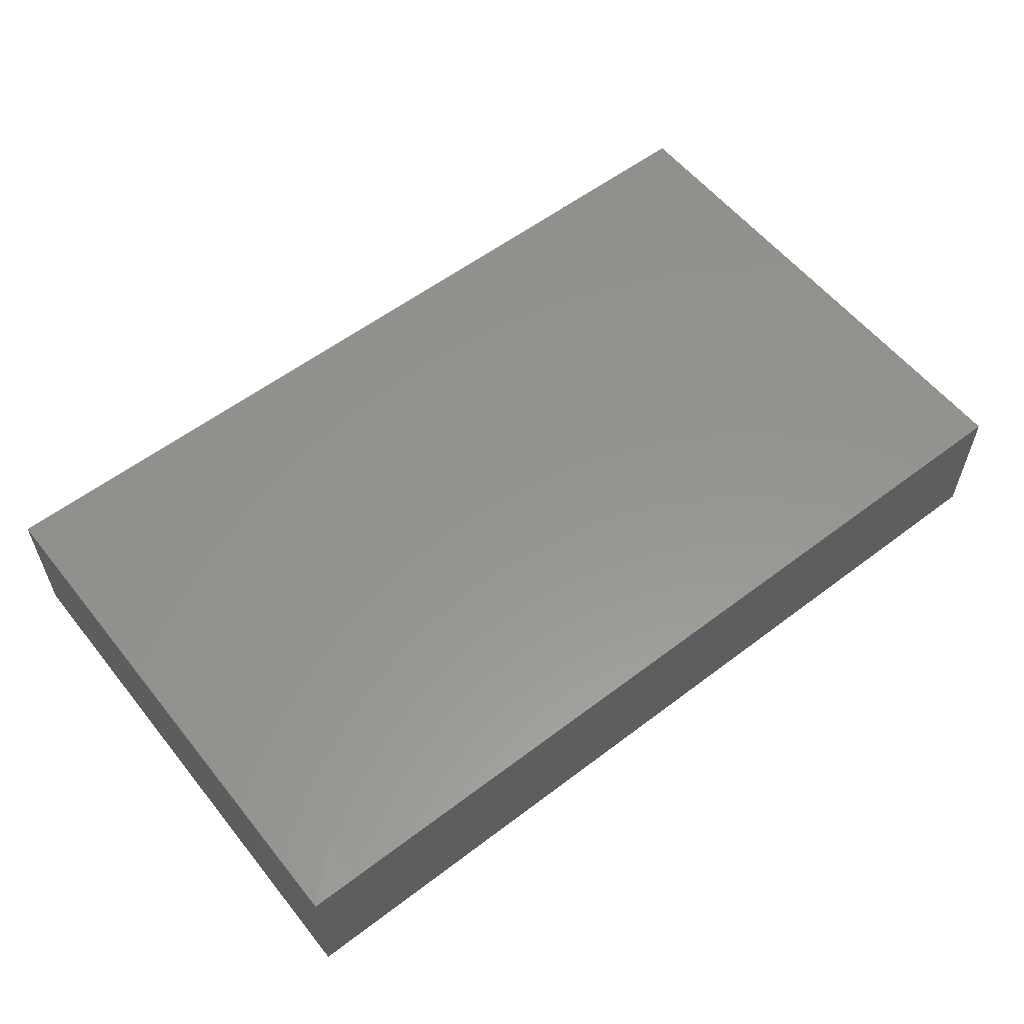
<metadata>
{"format":"stl","ext":"stl","renderer":"f3d","projection":"perspective","resolution":1024,"background":"white","views":[{"elev":57.3,"azim":141.7,"up":"+Z"}]}
</metadata>
<code>
# stl→obj: 398 verts, 792 faces
v -0.02628 -0.02067 0.01017
v -0.0308 -0.02558 0.01017
v -0.02053 -0.02558 0.01017
v 0.05781 -0.01059 0.01017
v 0.05187 -0.006551 0.01017
v 0.05133 -0.01535 0.01017
v -0.0643 -0.01804 0.01017
v -0.0643 -0.02804 0.01017
v -0.05781 -0.01669 0.01017
v 0.05739 0.0318 0.01017
v 0.05169 0.02461 0.01017
v 0.05837 0.01996 0.01017
v -0.03593 -0.01023 0.01017
v -0.04106 -0.005115 0.01017
v -0.04103 -0.01583 0.01017
v -0.0643 0.02324 0.002771
v -0.0643 0.01777 -0.003685
v -0.0643 0.01265 0.01017
v -0.0592 -0.01347 -0.01017
v -0.0543 -0.008542 -0.01017
v -0.05459 -0.01904 -0.01017
v 0.04549 0.00961 0.01017
v 0.04106 0.01535 0.01017
v 0.0344 0.005116 0.01017
v 0.04046 0.02508 0.01017
v 0.03153 0.02584 0.01017
v -0.0462 -0.01023 0.01017
v -0.05126 -0.005366 0.01017
v -0.05176 -0.01526 0.01017
v -0.05768 -0.003366 0.01017
v 0.04723 0.03066 -0.01017
v 0.05597 0.03848 -0.01017
v 0.05597 0.03018 -0.01017
v 0.01028 0.02419 0.01017
v 0.01212 0.0128 0.01017
v 0.0154 0.02046 0.01017
v -0.04504 -0.01882 -0.01017
v -0.04521 -0.02709 -0.01017
v -0.04596 -0.009912 -0.01017
v -0.04476 -0.003685 -0.01017
v 0.0643 -0.02774 -0.01017
v 0.0643 -0.01903 -0.01017
v 0.0643 -0.02423 -0.002796
v 0.01272 -0.03848 -0.00367
v -0.002641 -0.03848 0.002373
v 0.007588 -0.03848 -0.01017
v -0.02423 0.001431 -0.01017
v -0.02951 -0.00409 -0.01017
v -0.0345 0.001431 -0.01017
v 0.0154 -0.01023 0.01017
v 0.009966 -0.01535 0.01017
v 0.01491 -0.02018 0.01017
v 0.02751 0.01023 0.01017
v 0.05133 0.01535 0.01017
v -0.04374 -0.03848 -0.01017
v -0.04989 -0.03253 -0.01017
v 0.01785 -0.03848 -0.01017
v 0.01136 -0.0336 -0.01017
v 0.01683 -0.02932 -0.01017
v -0.003697 0.03212 -0.01017
v 0.006569 0.03212 -0.01017
v -0.003697 0.02189 -0.01017
v -0.0643 -0.00781 -0.01017
v -0.0643 -0.01804 -0.01017
v -0.0643 -0.01419 -0.002576
v 0.05597 0.02189 -0.01017
v 0.0643 0.02953 -0.01017
v 0.0643 0.02189 -0.01017
v -0.0643 -0.01904 0.003289
v 0.005287 -0.03213 0.01017
v -0.005036 -0.03165 0.01017
v -4.061e-05 -0.03848 0.01017
v 0 -0.02558 0.01017
v -0.01027 -0.02558 0.01017
v 0.02506 -0.02094 0.01017
v 0.02053 -0.02558 0.01017
v 0.026 -0.03212 0.01017
v -0.05117 0.004297 0.01017
v -0.04078 -0.02473 0.01017
v -0.03482 -0.03232 0.01017
v -0.01537 -0.0316 0.01017
v -0.02595 -0.03225 0.01017
v -0.02053 -0.03848 0.01017
v 0.01294 0.03848 -0.01017
v 0.006569 0.03848 -0.01017
v 0.009722 0.03848 -0.002622
v 0.009829 -0.03848 0.01017
v 0.0155 -0.03205 0.01017
v 0.005133 -0.02046 0.01017
v 0.0468 0.03848 -0.00383
v 0.05068 0.03848 0.01017
v 0.05718 0.03848 -0.001565
v 0.01027 -0.02558 0.01017
v 0.0405 -0.03848 0.01017
v 0.04578 -0.02573 0.01017
v 0.03416 -0.03309 0.01017
v -0.05892 0.03848 -0.005909
v -0.0643 0.03848 -0.01017
v -0.0643 0.03848 -0.001768
v -0.04763 -0.02189 0.01017
v -0.05756 -0.032 0.01017
v 0.001945 -0.03387 -0.01017
v 0.006569 -0.02926 -0.01017
v 0.0643 0.03848 0.002128
v 0.0643 0.03848 -0.01017
v -0.0643 -0.03848 0.01017
v -0.06429 -0.03848 -0.002128
v -0.05781 -0.03848 0.01017
v 0.04878 -0.03848 -0.003615
v 0.05514 -0.03848 0.002866
v 0.04865 -0.03848 0.002826
v -0.0643 0.02901 -0.003147
v -0.0643 0.02288 -0.01017
v -0.0643 -0.02827 0.002796
v -0.0643 0.008765 -0.001503
v -0.0643 0.00326 0.01017
v -0.006805 0.006121 -0.01017
v -0.01396 -0.0088 -0.01017
v -0.01836 -0.00114 -0.01017
v 0.04865 -0.03848 0.01017
v 0.05648 -0.03848 0.01017
v -0.0643 0.03068 -0.01017
v -0.0643 -0.001653 0.00505
v 0.03223 -0.02415 -0.01017
v 0.02142 -0.01983 -0.01017
v 0.0282 -0.01886 -0.01017
v 0.0462 0 0.01017
v 0.04106 0.005115 0.01017
v 0.03454 -0.004682 0.01017
v 0.05781 -0.03203 0.01017
v 0.008088 0.002449 0.01017
v 0.005033 -0.004946 0.01017
v 0.01447 0.000125 0.01017
v -0.03164 -0.03848 0.01017
v 0.05646 -0.03253 -0.01017
v 0.05464 -0.03848 -0.01017
v 0.04763 -0.03848 -0.01017
v 0.04857 0.02165 -0.01017
v 0.02853 0.0009627 0.01017
v 0.02933 -0.03848 0.00248
v 0.01785 -0.03848 0.002826
v 0.02299 -0.03848 -0.00367
v 0.007588 -0.03848 0.002826
v 0.05757 -0.0254 0.01017
v 0.0643 -0.01535 0.01017
v 0.0462 -0.01023 0.01017
v -0.0643 0.03311 0.002796
v 0.03082 -0.03848 0.01017
v 0.04106 -0.01535 0.01017
v 0.02802 -0.005186 0.01017
v 0.02016 -0.03848 0.01017
v 0 -0.01535 0.01017
v 0.02053 -0.01535 0.01017
v 0.0308 -0.01535 0.01017
v 0.03235 -0.02666 0.01017
v 0.03593 -0.02046 0.01017
v -0.02393 -0.01461 0.01017
v -0.03203 -0.01566 0.01017
v -0.01683 -0.01535 0.01017
v -0.04978 0.02628 0.01017
v -0.04106 0.01535 0.01017
v -0.03593 0.02046 0.01017
v -0.0154 0 0.01017
v -0.01027 0.005115 0.01017
v -0.02069 0.004728 0.01017
v -0.01027 -0.03848 0.01017
v 0.0128 0.03224 0.01017
v 0.009516 0.03848 0.01017
v 0.004758 0.03203 0.01017
v 0.02225 0.03203 0.01017
v 0.01978 0.03848 0.01017
v -0.04106 -0.03848 0.01017
v -0.0462 -0.03069 0.01017
v -0.005133 -0.02046 0.01017
v -0.03607 -0.02018 0.01017
v -0.03117 0.03848 0.002128
v -0.03131 0.03848 -0.01017
v -0.03828 0.03848 -0.002475
v 0.05133 0.005115 0.01017
v 0.05781 -0.0003638 0.01017
v -0.05202 -0.03848 -0.01017
v -0.0643 -0.03848 -0.01017
v 0.0643 0.03848 0.01017
v 0.0643 0.02868 0.005559
v 0.01951 0.02514 0.01017
v 0.01984 0.01453 0.01017
v 0.02566 0.02046 0.01017
v 0.03954 0.03848 0.00332
v 0.03823 0.03848 0.01017
v -0.01402 0.03848 -0.003478
v -0.02053 0.03848 -0.002826
v -0.01366 0.03848 0.004235
v -0.03861 -0.03848 -0.002128
v -0.02795 -0.03848 -0.003665
v -0.03631 0.03203 0.01017
v -0.0308 0.02558 0.01017
v -0.001989 -0.02883 -0.01017
v -0.002678 -0.03848 -0.01017
v -0.008464 -0.03425 -0.01017
v -0.01027 0.02558 0.01017
v -0.01577 0.03203 0.01017
v -0.0154 0.02046 0.01017
v -0.05066 -0.03848 0.005094
v 0.04021 -0.02895 -0.01017
v 0.03839 -0.03848 -0.01017
v 0.05774 0.01214 -0.01017
v 0.01683 0.001431 -0.01017
v 0.006962 0.01102 -0.01017
v 0.01617 0.01192 -0.01017
v 0.01728 0.02257 -0.01017
v 0.0117 0.01678 -0.01017
v 0.006635 0.02176 -0.01017
v 0.05782 0.03848 0.01012
v -0.05966 0.01727 -0.01017
v -0.0643 0.01265 -0.01017
v 0.01555 -0.01561 -0.01017
v 0.02205 -0.009302 -0.01017
v 0.04763 -0.01903 -0.01017
v 0.05278 -0.02479 -0.01017
v 0.03693 -0.01911 -0.01017
v 0.04763 -0.0088 -0.01017
v 0.0573 -0.008329 -0.01017
v -0.03411 -0.008606 -0.01017
v 0.03784 -0.03848 -0.004063
v -0.003697 0.01166 -0.01017
v -0.01396 0.02189 -0.01017
v -0.0299 0.01062 -0.01017
v -0.03548 0.01425 -0.01017
v -0.02744 0.01621 -0.01017
v -0.0296 0.02713 -0.01017
v -0.0345 0.03212 -0.01017
v -0.02361 0.03197 -0.01017
v -0.02313 0.01174 -0.01017
v -0.0191 0.006546 -0.01017
v 0.02053 0.03848 -0.002826
v 0.0308 0.03848 -0.002826
v 0.01697 0.03848 0.004587
v 0.0643 -0.03848 -0.00367
v 0.0643 -0.03848 -0.01017
v 0.0643 -0.03848 0.01017
v 0.0643 -0.03848 0.002826
v -0.0643 0.03848 0.01017
v -0.0643 0.03068 0.01017
v 0.0643 -0.03203 0.01017
v 0.0643 0.02266 0.001892
v 0.0643 0.01535 -0.002796
v -0.0643 -0.005115 0.01017
v -0.05503 0.001431 -0.01017
v -0.0643 0.00242 -0.01017
v -0.05966 0.007041 -0.01017
v -0.0345 -0.01903 -0.01017
v -0.02357 -0.01836 -0.01017
v -0.02423 -0.02926 -0.01017
v -0.0215 -0.03848 -0.01017
v -0.01769 -0.03848 -0.003852
v -0.0154 0.01023 0.01017
v -0.005133 0.01023 0.01017
v -0.005508 0.03203 0.01017
v 0 0.02558 0.01017
v 0.01347 -0.02176 -0.01017
v -0.0643 0.02288 0.01017
v -0.0579 0.02558 0.01017
v -0.03874 0.007797 -0.01017
v -0.02053 0.02558 0.01017
v -0.05566 0.03209 0.01017
v -0.0643 -0.02669 -0.01017
v 0.03811 -0.03848 0.002479
v -0.05279 0.0208 0.01017
v -0.0586 0.01853 0.01017
v -0.05196 0.01473 0.01017
v -0.05805 0.03848 0.01017
v -0.05694 0.03848 0.001541
v -0.0643 -0.00781 0.002796
v -0.04405 0.03848 0.002244
v -0.04229 0.03848 0.01017
v -0.05503 0.01166 -0.01017
v -0.03169 0.01476 0.01017
v -0.03167 0.03848 0.01017
v -0.02646 0.03152 0.01017
v -0.001401 0.03848 -0.01017
v -0.01396 0.03848 -0.01017
v -0.02566 0 0.01017
v -0.02053 -0.005115 0.01017
v 0.05277 -0.003685 -0.01017
v 0.05728 0.001897 -0.01017
v -0.01027 0.01535 0.01017
v -0.02126 0.01535 0.01017
v -0.01027 -0.005115 0.01017
v -0.008595 0.02669 -0.01017
v -0.0579 0.005115 0.01017
v -0.00505 -0.006279 -0.01017
v -0.003474 0.0005133 -0.01017
v 0.05243 0.006749 -0.01017
v -0.05251 0.03848 -0.01017
v -0.05573 0.03216 -0.01017
v 0.0006328 0.01551 0.01017
v 0.0006018 0.00443 0.01017
v 0.009578 -0.006174 -0.01017
v 0.0271 0.001431 -0.01017
v 0.03737 0.001431 -0.01017
v 0.04632 -0.02921 -0.01017
v -0.05181 0.03848 0.01017
v 0.01133 0.02663 -0.01017
v 0.02182 0.01637 -0.01017
v 0.0271 0.01166 -0.01017
v 0.04763 0.001431 -0.01017
v 0.04763 0.01166 -0.01017
v -0.02423 -0.0088 -0.01017
v 0.02812 -0.03848 -0.01017
v -0.02276 -0.03848 0.002218
v -0.01294 -0.03848 0.002826
v -0.01287 -0.03848 -0.01017
v -0.009426 -0.03848 -0.004137
v -0.04642 0.02314 -0.01017
v -0.04357 0.03201 -0.01017
v 0.03737 -0.0088 -0.01017
v 0.03168 -0.01334 -0.01017
v 0.02801 0.03848 -0.01017
v 0.03793 0.03163 -0.01017
v 0.03223 0.02701 -0.01017
v 0.0643 0.01132 -0.01017
v 0.0643 0.001431 -0.01017
v -0.01946 0.01673 -0.01017
v -0.02423 0.02189 -0.01017
v -0.01486 0.011 -0.01017
v -0.04106 0.005115 0.01017
v -0.03593 0.01023 0.01017
v -0.05897 -0.03344 -0.01017
v -0.0421 0.01553 -0.01017
v -0.04811 0.0164 -0.01017
v 0.03737 0.01166 -0.01017
v -0.03983 -0.03318 -0.01017
v -0.05008 0.007141 -0.01017
v -0.04832 0.03257 0.01017
v -0.03348 -0.03848 -0.01017
v 0.01725 0.0313 -0.01017
v 0.02002 0.03848 -0.01017
v -0.03839 0.03848 -0.01017
v 0.0643 0.02598 0.01017
v 0.0643 0.01637 0.01017
v 0.02123 -0.004062 0.01017
v 0.02053 0.005115 0.01017
v 0.009675 0.0008491 -0.01017
v 0.008428 -0.01262 -0.01017
v -0.04037 0.02498 -0.01017
v -0.0349 0.02104 -0.01017
v 0.002131 -0.01552 -0.01017
v 0.002736 -0.006742 -0.01017
v 0.004899 -0.02091 -0.01017
v -0.003697 -0.01903 -0.01017
v 0.0271 -0.02926 -0.01017
v 0.0219 -0.03373 -0.01017
v -0.05505 0.02453 -0.01017
v -0.007047 0.03848 0.005012
v 0 0.03848 0.01017
v 0 0.03848 -0.002826
v -0.01976 0.03848 0.01017
v -0.01041 0.03848 0.01017
v -0.0345 -0.02926 -0.01017
v -0.02885 -0.03387 -0.01017
v 0.0643 0.004388 0.01017
v 0.05818 0.01022 0.01017
v 0.0643 -0.005843 0.01017
v 0.0643 -0.005115 -0.002796
v 0.0643 0 0.001556
v -0.0643 -0.01158 0.01017
v -0.007588 0.03848 -0.002826
v 0.04763 0.03848 -0.01017
v 0.0643 -0.0088 -0.01017
v 0.0643 -0.01479 -0.003154
v -0.02423 0.03848 -0.01017
v -0.04476 0.03848 -0.01017
v 0.0643 -0.02551 0.01017
v -0.04598 0.03848 -0.004106
v 0.03737 0.03848 -0.01017
v -0.04234 0.03095 0.01017
v -0.005133 -0.01023 0.01017
v 0.0308 0.03848 0.01017
v 0.0372 0.03189 0.01017
v -0.01005 -0.01475 0.01017
v 0.0643 0.01023 0.001556
v 0.0271 0.03212 -0.01017
v 0.02625 0.02102 -0.01017
v -0.01396 -0.02926 -0.01017
v -0.01441 -0.02007 -0.01017
v -0.0191 0.02701 -0.01017
v -0.01396 0.03212 -0.01017
v 0.001964 0.005062 -0.01017
v 0.0643 0.005115 -0.002796
v -0.0308 -0.005754 0.01017
v 0.03737 0.02189 -0.01017
v -0.03593 0 0.01017
v -0.0316 0.00506 0.01017
v -0.02566 0.02046 0.01017
v 0.04106 -0.005115 0.01017
v 0.0425 -0.01392 -0.01017
v 0.04236 0.02644 -0.01017
v -0.0462 0 0.01017
f 1 2 3
f 4 5 6
f 7 8 9
f 10 11 12
f 13 14 15
f 16 17 18
f 19 20 21
f 22 23 24
f 25 26 23
f 27 28 29
f 9 28 30
f 31 32 33
f 34 35 36
f 37 38 21
f 20 39 21
f 39 20 40
f 41 42 43
f 44 45 46
f 47 48 49
f 50 51 52
f 24 26 53
f 12 11 54
f 38 55 56
f 23 26 24
f 57 58 59
f 60 61 62
f 63 64 65
f 66 67 68
f 69 8 7
f 70 71 72
f 71 73 74
f 75 76 77
f 78 30 28
f 2 79 80
f 81 82 83
f 82 3 2
f 84 85 86
f 70 87 88
f 70 89 73
f 90 91 92
f 52 93 88
f 94 95 96
f 97 98 99
f 100 9 101
f 91 25 11
f 102 103 46
f 104 105 92
f 106 107 108
f 109 110 111
f 112 113 17
f 8 114 106
f 18 115 116
f 106 114 107
f 117 118 119
f 120 110 121
f 122 113 112
f 17 115 18
f 115 123 116
f 124 125 126
f 127 128 129
f 120 130 95
f 131 132 133
f 134 82 80
f 135 136 137
f 138 33 66
f 129 24 139
f 140 141 142
f 141 143 44
f 6 95 144
f 4 144 145
f 5 127 146
f 147 112 16
f 99 112 147
f 148 94 96
f 149 95 146
f 139 150 129
f 129 128 24
f 77 88 151
f 52 76 75
f 89 132 152
f 153 52 75
f 154 75 155
f 155 156 154
f 77 96 155
f 157 158 1
f 159 1 3
f 15 14 27
f 160 161 162
f 134 83 82
f 163 164 165
f 81 166 71
f 51 132 89
f 167 168 169
f 132 50 133
f 170 171 167
f 22 128 127
f 54 11 25
f 172 80 173
f 174 74 73
f 28 9 29
f 93 52 89
f 95 149 156
f 29 15 27
f 80 172 134
f 15 79 175
f 176 177 178
f 179 127 180
f 175 79 2
f 181 107 182
f 101 108 173
f 64 69 65
f 104 183 184
f 185 186 187
f 188 189 91
f 13 15 158
f 190 191 192
f 193 194 134
f 195 162 196
f 197 198 199
f 200 201 202
f 203 107 181
f 204 205 124
f 66 68 206
f 207 208 209
f 210 209 211
f 210 211 212
f 91 213 92
f 214 215 113
f 216 217 125
f 218 42 219
f 191 177 176
f 124 126 220
f 221 222 42
f 19 21 64
f 49 223 40
f 224 109 111
f 193 172 203
f 62 225 226
f 227 228 229
f 230 231 232
f 233 234 47
f 235 171 236
f 235 84 237
f 238 136 239
f 240 110 241
f 121 110 240
f 98 122 99
f 242 147 243
f 87 72 143
f 240 241 244
f 72 166 45
f 120 111 110
f 9 8 101
f 168 237 86
f 68 245 246
f 136 135 239
f 121 130 120
f 32 105 33
f 213 91 10
f 30 247 9
f 33 105 67
f 239 135 41
f 101 8 106
f 248 249 250
f 251 252 253
f 194 254 255
f 72 87 70
f 148 77 151
f 148 96 77
f 108 172 173
f 165 164 256
f 256 164 257
f 169 258 259
f 216 125 260
f 243 261 262
f 228 227 263
f 264 202 201
f 58 46 103
f 242 99 147
f 173 80 79
f 80 82 2
f 3 82 81
f 243 262 265
f 81 71 74
f 70 73 71
f 70 88 93
f 77 76 88
f 114 266 107
f 151 141 140
f 148 140 267
f 268 269 270
f 87 143 141
f 99 271 272
f 69 7 273
f 123 273 247
f 274 275 176
f 276 215 214
f 161 277 162
f 278 195 279
f 280 60 281
f 282 283 165
f 284 285 222
f 196 162 277
f 200 202 286
f 202 264 287
f 287 256 202
f 247 30 116
f 132 164 288
f 268 270 161
f 62 226 289
f 116 290 18
f 265 262 160
f 291 117 292
f 8 69 114
f 206 285 293
f 18 269 261
f 294 295 98
f 296 257 297
f 296 297 35
f 35 34 259
f 157 159 283
f 298 207 299
f 299 300 217
f 219 301 218
f 221 284 222
f 61 280 85
f 274 272 302
f 210 212 303
f 299 207 209
f 304 209 210
f 300 299 305
f 218 221 42
f 306 307 293
f 48 223 49
f 48 308 223
f 142 44 57
f 142 309 224
f 310 311 83
f 312 313 255
f 290 78 269
f 314 295 315
f 316 220 317
f 318 319 320
f 206 321 322
f 297 132 131
f 323 229 324
f 233 325 234
f 326 327 161
f 35 259 296
f 38 328 21
f 40 20 248
f 322 222 285
f 314 329 330
f 211 209 208
f 331 306 300
f 332 55 38
f 276 333 248
f 197 102 198
f 270 78 161
f 38 37 251
f 271 242 243
f 119 118 308
f 329 333 330
f 40 248 333
f 248 250 276
f 40 263 49
f 302 271 265
f 302 265 334
f 220 126 317
f 194 193 335
f 336 84 337
f 231 338 177
f 249 123 115
f 276 250 215
f 213 104 92
f 339 340 245
f 150 139 341
f 53 342 139
f 301 135 137
f 219 135 301
f 298 343 207
f 216 344 217
f 263 329 228
f 119 234 117
f 260 344 216
f 329 345 346
f 325 233 323
f 118 291 347
f 291 348 347
f 330 276 214
f 349 350 347
f 349 344 260
f 205 204 137
f 125 351 352
f 113 353 214
f 354 355 356
f 118 117 291
f 113 122 353
f 64 266 69
f 114 69 266
f 183 104 213
f 97 294 98
f 99 242 271
f 310 83 194
f 278 279 357
f 258 358 201
f 183 213 10
f 352 57 59
f 359 360 335
f 361 362 180
f 340 12 362
f 148 151 140
f 363 364 365
f 273 7 366
f 255 254 312
f 247 273 366
f 219 42 41
f 219 41 135
f 119 47 234
f 261 243 16
f 30 78 290
f 265 271 243
f 330 214 353
f 130 240 244
f 121 240 130
f 101 106 108
f 366 9 247
f 61 85 84
f 281 191 190
f 192 367 190
f 281 190 367
f 90 92 32
f 90 32 368
f 367 280 281
f 356 280 367
f 368 32 31
f 271 302 272
f 310 194 255
f 369 364 370
f 370 364 145
f 353 122 295
f 182 328 181
f 335 332 359
f 232 177 371
f 371 177 191
f 137 204 301
f 338 372 178
f 144 373 145
f 255 313 311
f 44 143 45
f 315 372 338
f 338 178 177
f 180 5 4
f 179 180 362
f 54 362 12
f 294 372 295
f 295 372 315
f 178 374 274
f 130 144 95
f 375 319 318
f 376 162 195
f 107 203 108
f 7 9 366
f 279 195 196
f 200 258 201
f 34 167 169
f 185 167 34
f 185 170 167
f 354 192 358
f 339 184 183
f 339 183 10
f 67 184 68
f 266 328 182
f 10 91 11
f 91 189 25
f 92 105 32
f 133 35 131
f 274 302 275
f 367 192 354
f 377 132 288
f 168 86 355
f 164 297 257
f 178 372 374
f 77 155 75
f 272 374 294
f 191 176 357
f 6 144 4
f 374 272 274
f 279 264 201
f 100 173 79
f 27 14 28
f 202 256 286
f 378 379 189
f 355 169 168
f 70 93 89
f 195 275 376
f 278 275 195
f 169 259 34
f 88 76 52
f 201 357 279
f 50 341 133
f 127 179 22
f 245 184 339
f 161 160 268
f 160 262 268
f 43 370 145
f 283 163 165
f 377 152 132
f 50 150 341
f 340 362 361
f 363 180 4
f 182 107 266
f 100 101 173
f 100 29 9
f 4 145 363
f 175 2 158
f 1 158 2
f 380 159 174
f 73 152 174
f 152 73 89
f 51 89 52
f 257 286 256
f 362 54 179
f 54 22 179
f 381 340 361
f 66 33 67
f 99 122 112
f 43 42 370
f 353 295 314
f 126 125 217
f 233 227 229
f 68 184 245
f 61 60 280
f 232 231 177
f 319 375 368
f 206 322 285
f 206 68 321
f 254 335 360
f 194 335 254
f 315 231 345
f 345 231 346
f 210 336 382
f 383 210 382
f 384 385 350
f 346 228 329
f 383 304 210
f 305 304 383
f 222 369 42
f 223 308 251
f 251 308 252
f 386 232 387
f 387 226 386
f 197 350 349
f 225 388 117
f 140 142 224
f 142 141 44
f 65 273 63
f 112 17 16
f 238 244 241
f 110 238 241
f 344 347 348
f 178 274 176
f 224 309 205
f 224 205 137
f 367 354 356
f 186 35 342
f 192 191 357
f 235 237 171
f 378 188 236
f 145 364 363
f 381 361 389
f 365 389 361
f 246 340 381
f 246 245 340
f 313 312 198
f 55 203 181
f 238 43 244
f 17 113 215
f 110 136 238
f 372 294 374
f 376 275 334
f 334 275 302
f 103 197 349
f 98 295 122
f 272 97 99
f 224 267 140
f 224 111 267
f 94 267 111
f 120 94 111
f 255 311 310
f 243 147 16
f 41 43 238
f 108 203 172
f 348 388 343
f 227 233 47
f 124 351 125
f 123 249 63
f 18 261 16
f 55 181 56
f 124 205 309
f 312 254 384
f 109 137 136
f 138 66 206
f 358 355 354
f 21 266 64
f 12 340 339
f 55 193 203
f 68 246 321
f 318 337 235
f 191 281 371
f 85 356 86
f 356 85 280
f 53 26 187
f 53 139 24
f 283 159 380
f 150 154 129
f 59 260 125
f 124 220 204
f 204 220 301
f 159 3 174
f 263 227 49
f 227 47 49
f 364 369 322
f 389 321 246
f 321 389 322
f 109 136 110
f 20 63 248
f 63 20 19
f 176 275 278
f 239 41 238
f 194 83 134
f 236 171 378
f 57 352 309
f 294 97 272
f 193 134 172
f 21 328 266
f 359 332 38
f 385 118 350
f 289 387 60
f 387 281 60
f 37 223 251
f 231 315 338
f 318 382 337
f 337 382 336
f 359 253 360
f 359 251 253
f 100 79 15
f 102 197 103
f 217 344 298
f 387 232 371
f 35 297 131
f 382 318 320
f 261 269 262
f 269 268 262
f 346 231 230
f 292 348 291
f 309 352 351
f 309 351 124
f 229 228 346
f 253 254 360
f 253 384 254
f 388 292 117
f 260 103 349
f 138 206 307
f 328 38 56
f 56 181 328
f 29 100 15
f 263 40 333
f 312 384 199
f 325 117 234
f 388 208 343
f 343 208 207
f 339 10 12
f 373 130 244
f 130 373 144
f 244 43 373
f 373 43 145
f 337 84 235
f 162 376 160
f 376 334 160
f 265 160 334
f 159 157 1
f 171 168 167
f 317 126 217
f 323 233 229
f 387 371 281
f 322 369 222
f 115 215 249
f 273 123 63
f 184 105 104
f 105 184 67
f 71 166 72
f 384 197 199
f 350 197 384
f 150 153 154
f 154 153 75
f 187 186 53
f 185 187 26
f 170 378 171
f 174 152 380
f 380 152 377
f 185 26 170
f 258 200 259
f 200 257 259
f 318 235 236
f 313 45 311
f 166 311 45
f 312 199 198
f 226 225 325
f 117 325 225
f 15 175 158
f 176 278 357
f 390 157 283
f 390 283 282
f 314 345 329
f 299 209 305
f 305 209 304
f 317 217 316
f 316 217 300
f 331 300 305
f 331 305 391
f 320 391 383
f 284 306 285
f 306 293 285
f 206 293 307
f 13 390 14
f 14 390 392
f 326 392 393
f 393 327 326
f 327 277 161
f 165 393 282
f 256 393 165
f 287 277 256
f 394 277 287
f 394 264 196
f 196 264 279
f 125 352 59
f 142 57 309
f 375 318 236
f 225 62 208
f 208 388 225
f 324 346 230
f 324 229 346
f 386 226 324
f 226 323 324
f 72 45 143
f 252 118 385
f 385 253 252
f 102 46 198
f 198 46 45
f 46 58 57
f 46 57 44
f 81 83 166
f 3 81 74
f 174 3 74
f 349 347 344
f 344 348 298
f 348 343 298
f 87 151 88
f 50 52 153
f 342 35 133
f 36 35 186
f 95 156 155
f 26 25 379
f 378 189 188
f 109 224 137
f 22 54 23
f 90 188 91
f 283 380 288
f 163 283 288
f 96 95 155
f 156 149 154
f 154 149 129
f 6 146 95
f 127 395 146
f 303 61 336
f 84 336 61
f 218 220 396
f 301 220 218
f 396 316 221
f 221 316 306
f 331 307 306
f 391 138 307
f 391 397 138
f 319 31 397
f 31 319 368
f 311 166 83
f 87 141 151
f 148 267 94
f 28 14 398
f 326 78 398
f 78 326 161
f 36 185 34
f 330 333 276
f 59 103 260
f 58 103 59
f 193 55 335
f 335 55 332
f 355 86 356
f 84 86 237
f 90 375 236
f 236 188 90
f 375 90 368
f 192 357 358
f 237 168 171
f 314 315 345
f 324 230 232
f 324 232 386
f 226 387 289
f 62 289 60
f 61 212 62
f 212 61 303
f 210 303 336
f 383 382 320
f 320 319 391
f 319 397 391
f 397 31 138
f 33 138 31
f 353 314 330
f 358 357 201
f 355 358 258
f 51 50 132
f 36 186 185
f 378 170 26
f 379 378 26
f 146 395 149
f 189 379 25
f 65 69 273
f 158 390 13
f 390 158 157
f 380 377 288
f 288 164 163
f 132 297 164
f 153 150 50
f 139 342 341
f 341 342 133
f 129 149 395
f 127 129 395
f 54 25 23
f 5 146 6
f 127 5 180
f 217 298 299
f 316 300 306
f 221 306 284
f 30 290 116
f 398 78 28
f 398 14 326
f 392 326 14
f 392 390 393
f 282 393 390
f 277 394 196
f 264 394 287
f 200 286 257
f 296 259 257
f 389 364 322
f 364 389 365
f 363 365 361
f 223 39 40
f 359 38 251
f 47 119 308
f 47 308 48
f 385 384 253
f 63 19 64
f 248 63 249
f 116 123 247
f 361 180 363
f 95 94 120
f 226 325 323
f 62 212 208
f 211 208 212
f 305 383 391
f 220 316 396
f 391 307 331
f 218 396 221
f 369 370 42
f 21 39 37
f 39 223 37
f 252 308 118
f 215 250 249
f 17 215 115
f 18 290 269
f 270 269 78
f 53 186 342
f 22 24 128
f 393 277 327
f 256 277 393
f 246 381 389
f 45 313 198
f 333 329 263
f 348 292 388
f 350 118 347
f 169 355 258

</code>
